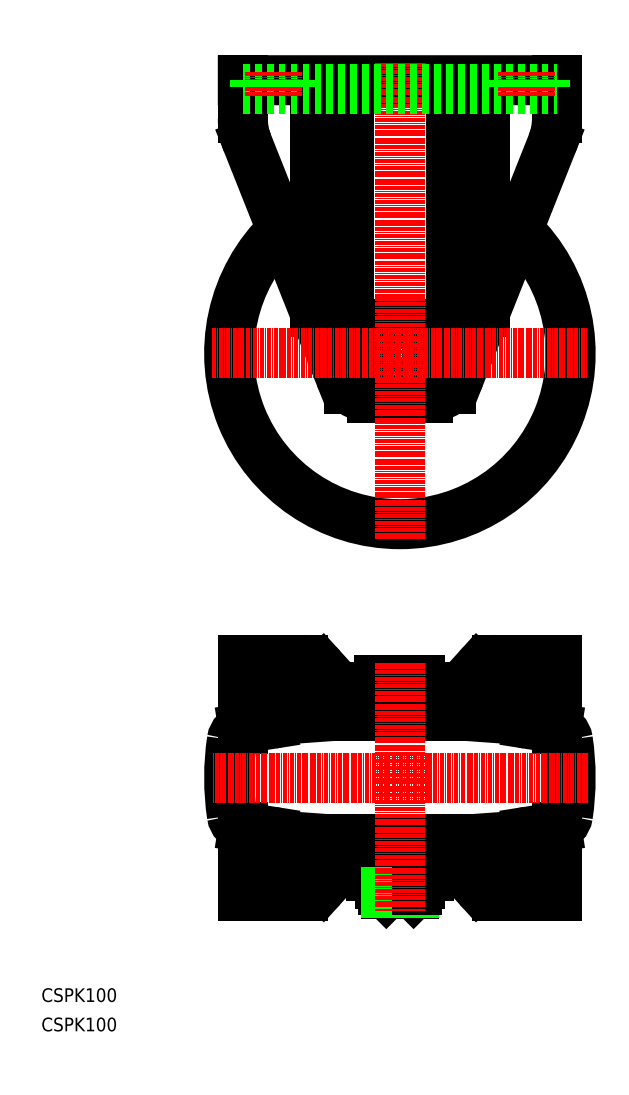
<metadata>
{"format":"dxf","ext":"dxf","renderer":"ezdxf+matplotlib","layout":"modelspace","background":"white","min_lineweight":24,"dpi":150}
</metadata>
<code>
0
SECTION
2
ENTITIES
0
TEXT
8
0
10
-1.517e-07
20
8.599
30
0
40
4
1
CSPK100
0
TEXT
8
0
10
-1.517e-07
20
-1.335e-07
30
0
40
4
1
CSPK100
0
LINE
8
0
10
105
20
185.5
30
0
11
99.97
21
185.5
31
0
0
LINE
8
0
10
59
20
278.5
30
0
11
151
21
278.5
31
0
0
LINE
8
0
10
60.41
20
259.9
30
0
11
87.49
21
191.8
31
0
0
ARC
8
0
10
96.79
20
195.5
30
0
40
10
50
201.7
51
270
0
LINE
8
0
10
96.79
20
185.5
30
0
11
113.2
21
185.5
31
0
0
ARC
8
0
10
113.2
20
195.5
30
0
40
10
50
270
51
338.3
0
LINE
8
0
10
122.5
20
191.8
30
0
11
149.6
21
259.9
31
0
0
LINE
8
0
10
80
20
275.5
30
0
11
80
21
210.7
31
0
0
LINE
8
0
10
90
20
275.5
30
0
11
90
21
188.2
31
0
0
LINE
8
0
10
120
20
275.5
30
0
11
120
21
188.2
31
0
0
LINE
8
0
10
130
20
275.5
30
0
11
130
21
210.7
31
0
0
ARC
8
0
10
105
20
198.5
30
0
40
50
50
133.7
51
46.31
0
ARC
8
0
10
105
20
198.5
30
0
40
10
50
36.87
51
58.21
0
ARC
8
0
10
105
20
198.5
30
0
40
10
50
301.8
51
323.1
0
ARC
8
0
10
105
20
198.5
30
0
40
10
50
216.9
51
238.2
0
ARC
8
0
10
105
20
198.5
30
0
40
10
50
121.8
51
143.1
0
LINE
8
0
10
99.73
20
207
30
0
11
110.3
21
207
31
0
0
LINE
8
0
10
110.3
20
190
30
0
11
99.73
21
190
31
0
0
LINE
8
0
10
97
20
192.5
30
0
11
97
21
204.5
31
0
0
LINE
8
0
10
113
20
204.5
30
0
11
113
21
192.5
31
0
0
LINE
8
CENTER
10
105
20
283.5
30
0
11
105
21
143.5
31
0
0
LINE
8
CENTER
10
50
20
198.5
30
0
11
160
21
198.5
31
0
0
ARC
8
0
10
133.3
20
47.25
30
0
40
7.5
50
222.2
51
270
0
LINE
8
0
10
133.3
20
39.75
30
0
11
151
21
39.75
31
0
0
ARC
8
0
10
76.67
20
47.25
30
0
40
7.5
50
270
51
317.8
0
LINE
8
0
10
76.67
20
39.75
30
0
11
59
21
39.75
31
0
0
ARC
8
0
10
76.68
20
101.2
30
0
40
7.5
50
42.19
51
90
0
LINE
8
0
10
76.68
20
108.8
30
0
11
59
21
108.8
31
0
0
ARC
8
0
10
133.3
20
101.2
30
0
40
7.5
50
90
51
137.8
0
LINE
8
0
10
133.3
20
108.8
30
0
11
151
21
108.8
31
0
0
ARC
8
0
10
117.8
20
45.75
30
0
40
5
50
42.17
51
90
0
LINE
8
0
10
127.8
20
42.21
30
0
11
121.5
21
49.11
31
0
0
ARC
8
0
10
92.18
20
45.75
30
0
40
5
50
90
51
137.8
0
LINE
8
0
10
82.23
20
42.21
30
0
11
88.48
21
49.11
31
0
0
LINE
8
0
10
82.23
20
106.3
30
0
11
88.48
21
99.39
31
0
0
ARC
8
0
10
92.19
20
102.8
30
0
40
5
50
222.2
51
270
0
ARC
8
0
10
117.8
20
102.8
30
0
40
5
50
270
51
317.8
0
LINE
8
0
10
127.8
20
106.3
30
0
11
121.5
21
99.39
31
0
0
LINE
8
0
10
117.8
20
97.75
30
0
11
92.19
21
97.75
31
0
0
LINE
8
0
10
117.8
20
50.75
30
0
11
92.18
21
50.75
31
0
0
LINE
8
0
10
125.8
20
92.25
30
0
11
84.24
21
92.25
31
0
0
LINE
8
0
10
96.5
20
95.25
30
0
11
96.5
21
92.95
31
0
0
LINE
8
0
10
139.4
20
91.26
30
0
11
125.8
21
92.25
31
0
0
LINE
8
0
10
70.58
20
91.26
30
0
11
84.24
21
92.25
31
0
0
LINE
8
0
10
59.16
20
88.7
30
0
11
67.49
21
90.01
31
0
0
ARC
8
0
10
66.71
20
94.95
30
0
40
5
50
279
51
306.6
0
ARC
8
0
10
70.7
20
89.57
30
0
40
1.7
50
94.13
51
126.6
0
ARC
8
0
10
59.78
20
84.75
30
0
40
4
50
98.96
51
171.5
0
ARC
8
0
10
130
20
74.25
30
0
40
75
50
171.5
51
188.5
0
LINE
8
0
10
59.16
20
59.8
30
0
11
67.49
21
58.49
31
0
0
ARC
8
0
10
66.71
20
53.55
30
0
40
5
50
53.45
51
81.04
0
ARC
8
0
10
70.7
20
58.93
30
0
40
1.7
50
233.4
51
265.9
0
LINE
8
0
10
70.58
20
57.24
30
0
11
84.24
21
56.25
31
0
0
ARC
8
0
10
59.78
20
63.75
30
0
40
4
50
188.5
51
261
0
LINE
8
0
10
125.8
20
56.25
30
0
11
84.24
21
56.25
31
0
0
LINE
8
0
10
96.5
20
53.25
30
0
11
96.5
21
55.55
31
0
0
LINE
8
0
10
139.4
20
57.24
30
0
11
125.8
21
56.25
31
0
0
LINE
8
0
10
150.8
20
59.8
30
0
11
142.5
21
58.49
31
0
0
ARC
8
0
10
143.3
20
53.55
30
0
40
5
50
98.96
51
126.6
0
ARC
8
0
10
139.3
20
58.93
30
0
40
1.7
50
274.1
51
306.6
0
ARC
8
0
10
150.2
20
63.75
30
0
40
4
50
279
51
351.5
0
ARC
8
0
10
80
20
74.25
30
0
40
75
50
351.5
51
8.502
0
ARC
8
0
10
150.2
20
84.75
30
0
40
4
50
8.502
51
81.04
0
ARC
8
0
10
143.3
20
94.95
30
0
40
5
50
233.4
51
261
0
ARC
8
0
10
139.3
20
89.57
30
0
40
1.7
50
53.45
51
85.87
0
LINE
8
0
10
150.8
20
88.7
30
0
11
142.5
21
90.01
31
0
0
LINE
8
0
10
59
20
108.8
30
0
11
59
21
88.67
31
0
0
LINE
8
0
10
59
20
59.83
30
0
11
59
21
39.75
31
0
0
LINE
8
0
10
151
20
108.8
30
0
11
151
21
88.67
31
0
0
LINE
8
0
10
151
20
59.83
30
0
11
151
21
39.75
31
0
0
LINE
8
0
10
113.5
20
95.25
30
0
11
113.5
21
92.95
31
0
0
LINE
8
0
10
113.5
20
53.25
30
0
11
113.5
21
55.55
31
0
0
LINE
8
0
10
151
20
106.2
30
0
11
133.3
21
106.2
31
0
0
ARC
8
0
10
133.3
20
101.2
30
0
40
5
50
90
51
137.8
0
LINE
8
0
10
129.6
20
104.6
30
0
11
123.4
21
97.71
31
0
0
ARC
8
0
10
117.8
20
102.8
30
0
40
7.5
50
270
51
317.8
0
LINE
8
0
10
117.8
20
95.25
30
0
11
92.19
21
95.25
31
0
0
ARC
8
0
10
92.19
20
102.8
30
0
40
7.5
50
222.2
51
270
0
LINE
8
0
10
86.63
20
97.71
30
0
11
80.38
21
104.6
31
0
0
ARC
8
0
10
76.68
20
101.2
30
0
40
5
50
42.19
51
90
0
LINE
8
0
10
76.68
20
106.2
30
0
11
59
21
106.2
31
0
0
LINE
8
0
10
151
20
42.25
30
0
11
133.3
21
42.25
31
0
0
ARC
8
0
10
133.3
20
47.25
30
0
40
5
50
222.2
51
270
0
LINE
8
0
10
129.6
20
43.89
30
0
11
123.4
21
50.79
31
0
0
ARC
8
0
10
117.8
20
45.75
30
0
40
7.5
50
42.17
51
90
0
LINE
8
0
10
117.8
20
53.25
30
0
11
92.18
21
53.25
31
0
0
ARC
8
0
10
92.18
20
45.75
30
0
40
7.5
50
90
51
137.8
0
LINE
8
0
10
86.62
20
50.79
30
0
11
80.38
21
43.89
31
0
0
ARC
8
0
10
76.67
20
47.25
30
0
40
5
50
270
51
317.8
0
LINE
8
0
10
76.67
20
42.25
30
0
11
59
21
42.25
31
0
0
ARC
8
0
10
99
20
100.8
30
0
40
2
50
90
51
180
0
LINE
8
0
10
97
20
100.8
30
0
11
97
21
97.75
31
0
0
LINE
8
0
10
99.73
20
97.75
30
0
11
99.73
21
102.8
31
0
0
LINE
8
0
10
111
20
102.8
30
0
11
99
21
102.8
31
0
0
LINE
8
0
10
110.3
20
97.75
30
0
11
110.3
21
102.8
31
0
0
ARC
8
0
10
111
20
100.8
30
0
40
2
50
2.606e-11
51
90
0
LINE
8
0
10
113
20
100.8
30
0
11
113
21
97.75
31
0
0
LINE
8
0
10
100
20
41.25
30
0
11
101
21
40.25
31
0
0
LINE
8
0
10
100
20
41.25
30
0
11
110
21
41.25
31
0
0
LINE
8
0
10
109
20
40.25
30
0
11
110
21
41.25
31
0
0
LINE
8
0
10
109
20
40.25
30
0
11
101
21
40.25
31
0
0
LINE
8
0
10
105
20
50.17
30
0
11
105
21
45.6
31
0
0
LINE
8
0
10
113.5
20
50.17
30
0
11
113.5
21
45.6
31
0
0
ARC
8
0
10
109.2
20
34.9
30
0
40
15.85
50
74.44
51
105.6
0
ARC
8
0
10
100.8
20
34.9
30
0
40
15.85
50
74.44
51
105.6
0
ARC
8
0
10
100.8
20
57.11
30
0
40
12.28
50
249.7
51
290.3
0
ARC
8
0
10
109.2
20
57.11
30
0
40
12.28
50
249.7
51
290.3
0
LINE
8
0
10
113.5
20
45.6
30
0
11
110.8
21
43.25
31
0
0
LINE
8
0
10
96.5
20
50.17
30
0
11
96.5
21
45.6
31
0
0
LINE
8
0
10
99.25
20
43.25
30
0
11
96.5
21
45.6
31
0
0
LINE
8
0
10
110.8
20
43.25
30
0
11
99.25
21
43.25
31
0
0
LINE
8
0
10
100
20
41.25
30
0
11
100
21
43.25
31
0
0
LINE
8
0
10
100.8
20
40.45
30
0
11
100.8
21
43.25
31
0
0
LINE
8
0
10
109.2
20
40.43
30
0
11
109.2
21
43.25
31
0
0
LINE
8
0
10
110
20
41.25
30
0
11
110
21
43.25
31
0
0
LINE
8
CENTER
10
160
20
74.25
30
0
11
50
21
74.25
31
0
0
ARC
8
0
10
141
20
96.5
30
0
40
4.5
50
90
51
270
0
LINE
8
CENTER
10
135
20
96.5
30
0
11
149.2
21
96.5
31
0
0
LINE
8
CENTER
10
141
20
90.5
30
0
11
141
21
102.5
31
0
0
ARC
8
0
10
69
20
96.5
30
0
40
4.5
50
270
51
90
0
LINE
8
CENTER
10
75
20
96.5
30
0
11
61.2
21
96.5
31
0
0
LINE
8
CENTER
10
69
20
90.5
30
0
11
69
21
102.5
31
0
0
LINE
8
0
10
122.5
20
92.25
30
0
11
122.5
21
92.45
31
0
0
ARC
8
0
10
122
20
92.45
30
0
40
0.5
50
0
51
90
0
LINE
8
0
10
122.5
20
56.25
30
0
11
122.5
21
56.05
31
0
0
ARC
8
0
10
122
20
56.05
30
0
40
0.5
50
270
51
0
0
ARC
8
0
10
88
20
92.45
30
0
40
0.5
50
90
51
180
0
LINE
8
0
10
87.5
20
92.25
30
0
11
87.5
21
92.45
31
0
0
LINE
8
0
10
87.5
20
56.25
30
0
11
87.5
21
56.05
31
0
0
ARC
8
0
10
88
20
56.05
30
0
40
0.5
50
180
51
270
0
LINE
8
0
10
122
20
92.95
30
0
11
88
21
92.95
31
0
0
LINE
8
0
10
122
20
55.55
30
0
11
88
21
55.55
31
0
0
LINE
8
CENTER
10
105
20
107.8
30
0
11
105
21
35.25
31
0
0
ARC
8
0
10
67.2
20
96.5
30
0
40
4.5
50
90
51
270
0
LINE
8
CENTER
10
67.2
20
90.5
30
0
11
67.2
21
102.5
31
0
0
LINE
8
CENTER
10
143.2
20
90.5
30
0
11
143.2
21
102.5
31
0
0
ARC
8
0
10
143.2
20
96.5
30
0
40
4.5
50
270
51
90
0
LINE
8
0
10
141
20
92
30
0
11
143.2
21
92
31
0
0
LINE
8
0
10
141
20
101
30
0
11
143.2
21
101
31
0
0
LINE
8
0
10
69
20
101
30
0
11
67.2
21
101
31
0
0
LINE
8
0
10
69
20
92
30
0
11
67.2
21
92
31
0
0
LINE
8
0
10
59
20
278.5
30
0
11
59
21
267.3
31
0
0
LINE
8
0
10
151
20
278.5
30
0
11
151
21
267.3
31
0
0
ARC
8
0
10
79
20
267.3
30
0
40
20
50
180
51
201.7
0
ARC
8
0
10
131
20
267.3
30
0
40
20
50
338.3
51
0
0
LINE
8
0
10
59
20
276
30
0
11
151
21
276
31
0
0
ARC
8
0
10
141
20
52
30
0
40
4.5
50
90
51
270
0
LINE
8
CENTER
10
135
20
52
30
0
11
149.2
21
52
31
0
0
LINE
8
CENTER
10
141
20
46
30
0
11
141
21
58
31
0
0
ARC
8
0
10
69
20
52
30
0
40
4.5
50
270
51
90
0
LINE
8
CENTER
10
75
20
52
30
0
11
61.2
21
52
31
0
0
LINE
8
CENTER
10
69
20
46
30
0
11
69
21
58
31
0
0
ARC
8
0
10
67.2
20
52
30
0
40
4.5
50
90
51
270
0
LINE
8
CENTER
10
67.2
20
46
30
0
11
67.2
21
58
31
0
0
LINE
8
CENTER
10
143.2
20
46
30
0
11
143.2
21
58
31
0
0
ARC
8
0
10
143.2
20
52
30
0
40
4.5
50
270
51
90
0
LINE
8
0
10
141
20
47.5
30
0
11
143.2
21
47.5
31
0
0
LINE
8
0
10
141
20
56.5
30
0
11
143.2
21
56.5
31
0
0
LINE
8
0
10
69
20
56.5
30
0
11
67.2
21
56.5
31
0
0
LINE
8
0
10
69
20
47.5
30
0
11
67.2
21
47.5
31
0
0
LINE
8
CENTER
10
141
20
281
30
0
11
141
21
273.7
31
0
0
LINE
8
CENTER
10
143
20
281
30
0
11
143
21
273.7
31
0
0
LINE
8
0
10
136.5
20
278.5
30
0
11
136.5
21
276
31
0
0
LINE
8
0
10
147.5
20
278.5
30
0
11
147.5
21
276
31
0
0
LINE
8
CENTER
10
69
20
281
30
0
11
69
21
273.7
31
0
0
LINE
8
CENTER
10
67
20
281
30
0
11
67
21
273.7
31
0
0
LINE
8
0
10
73.5
20
278.5
30
0
11
73.5
21
276
31
0
0
LINE
8
0
10
62.5
20
278.5
30
0
11
62.5
21
276
31
0
0
ENDSEC
0
EOF

</code>
